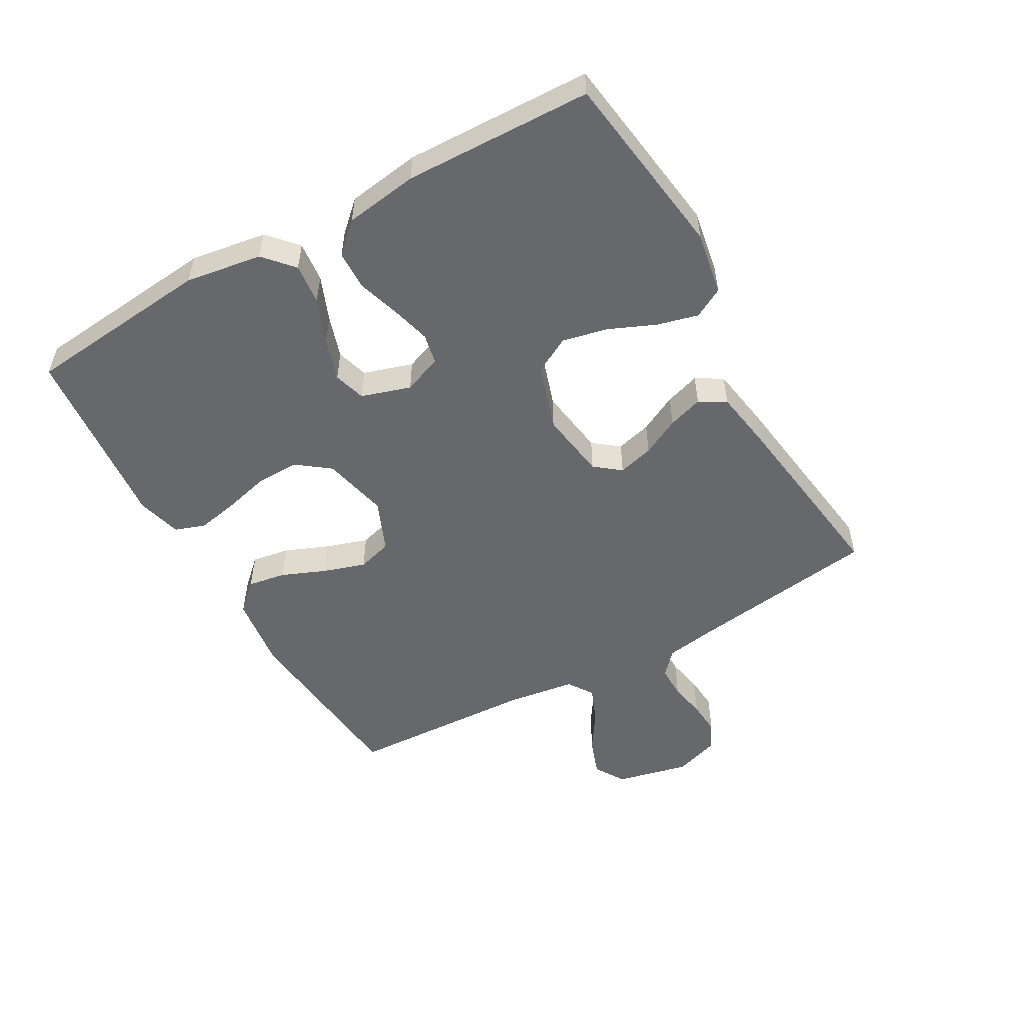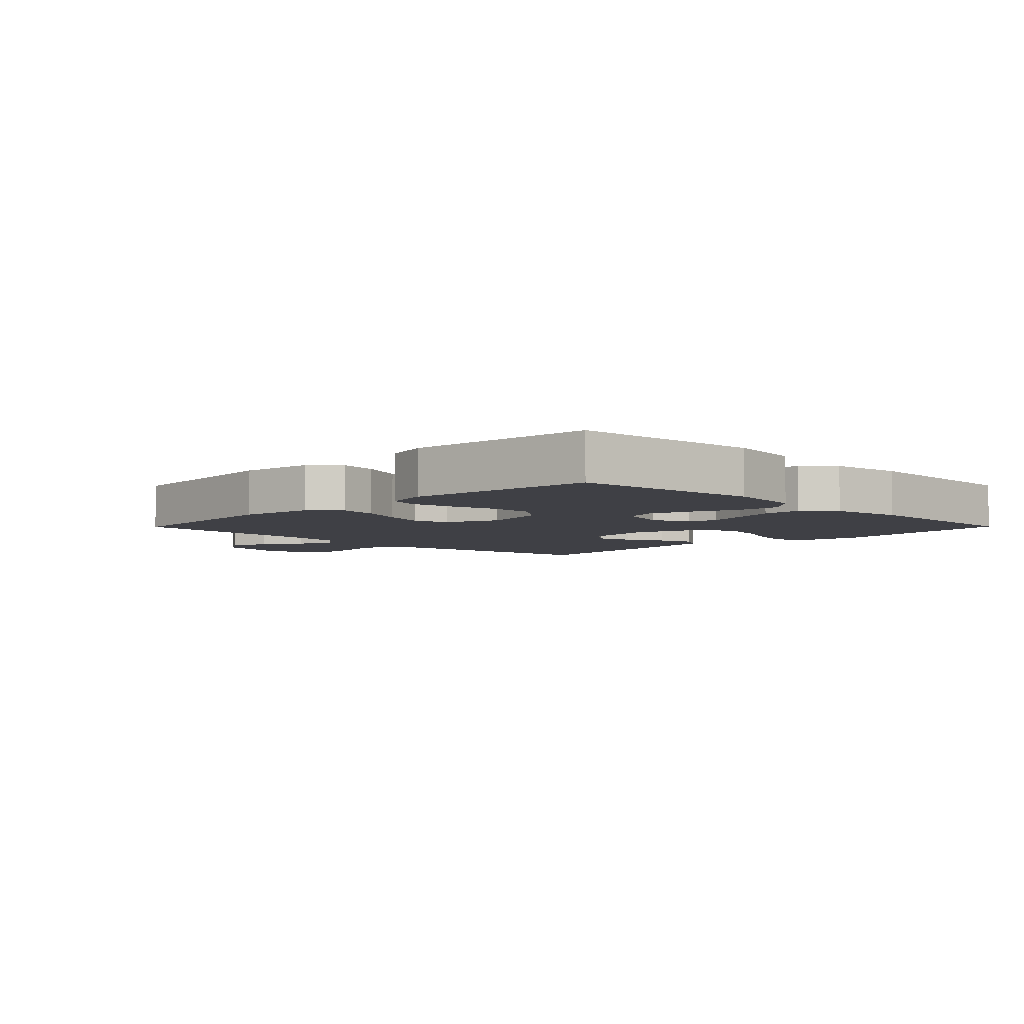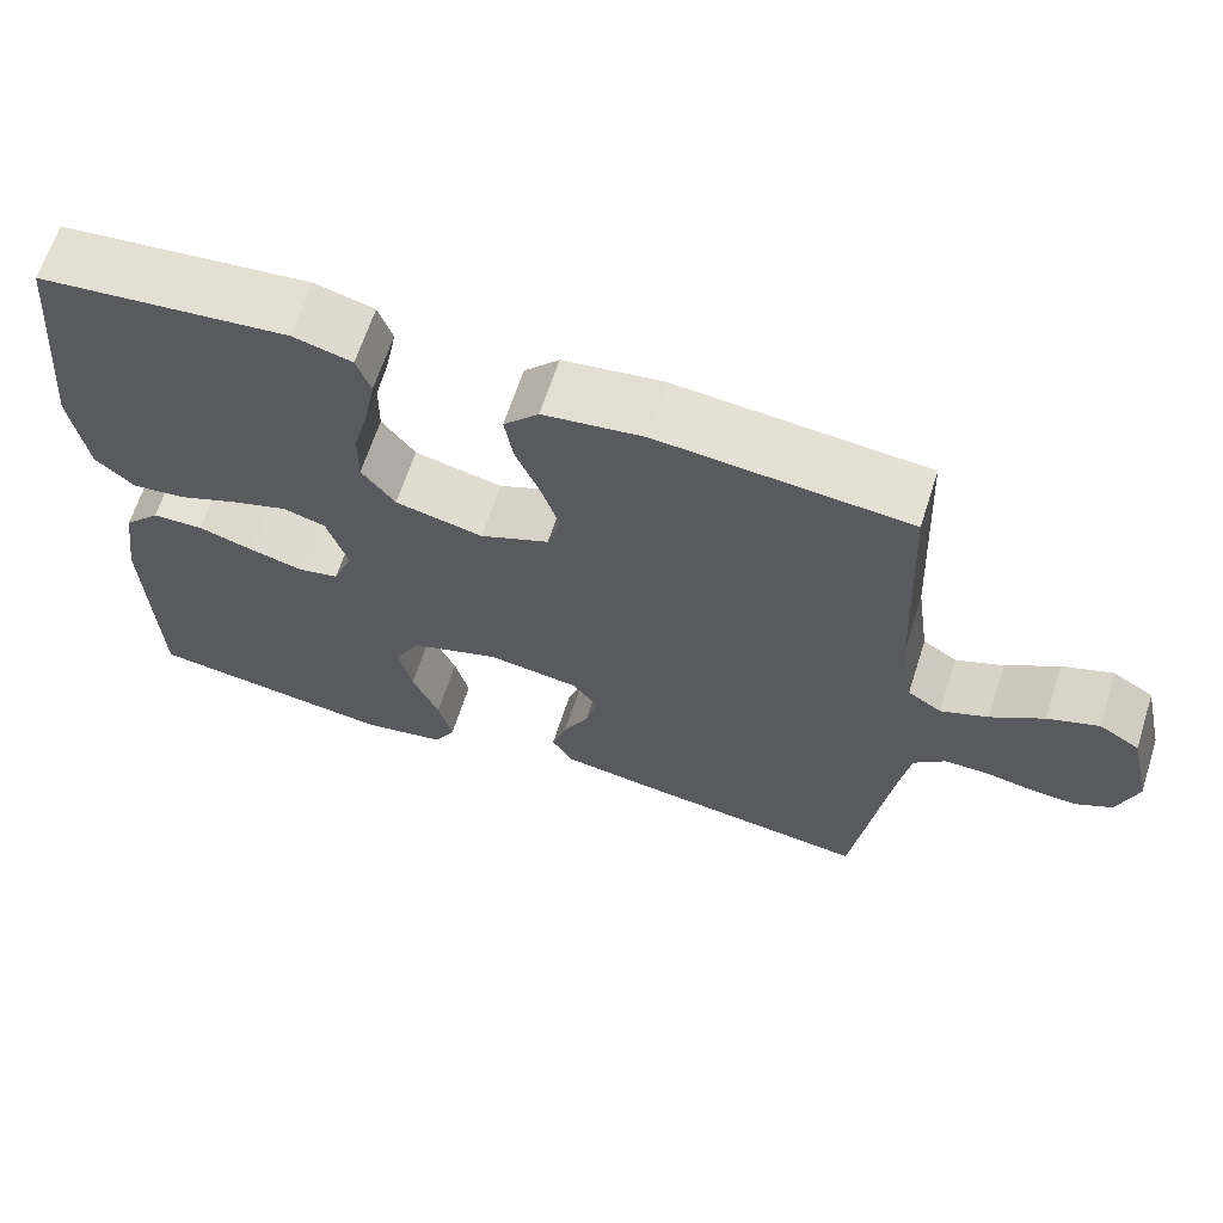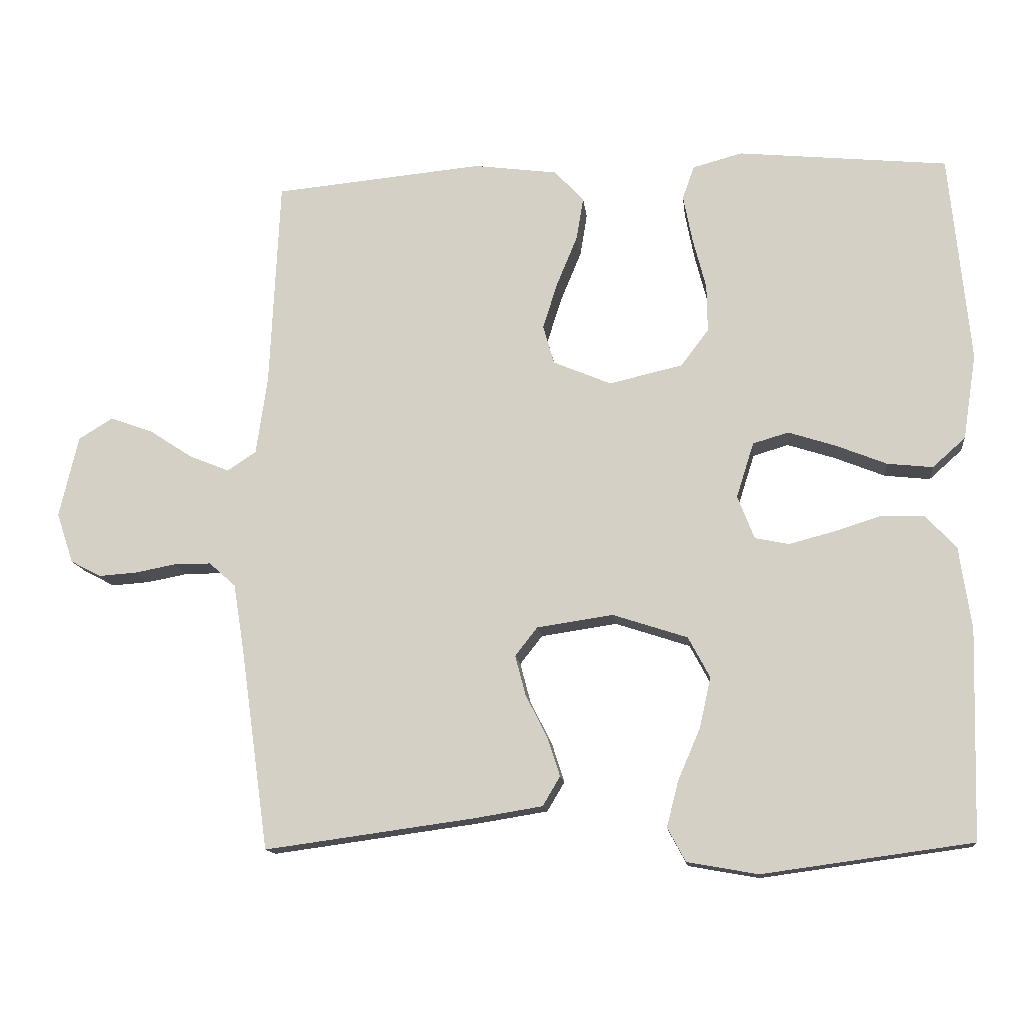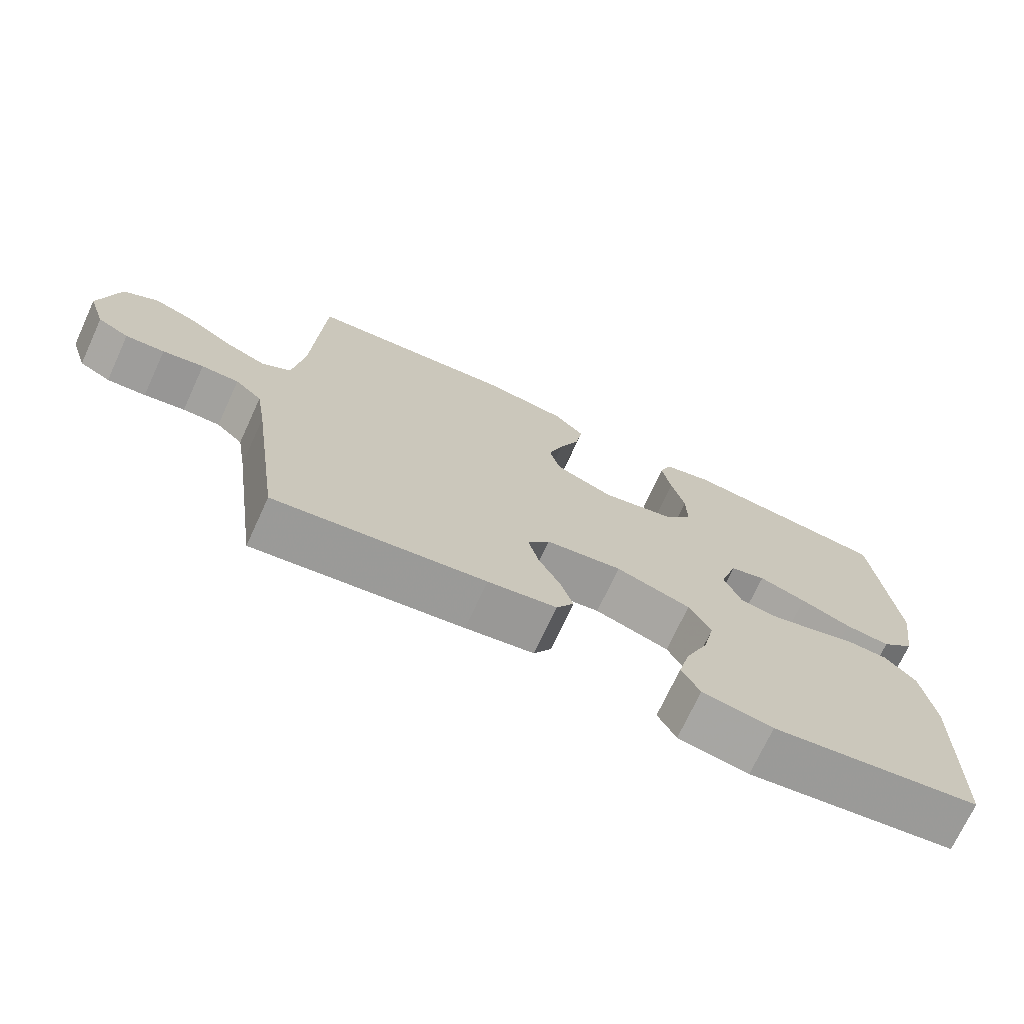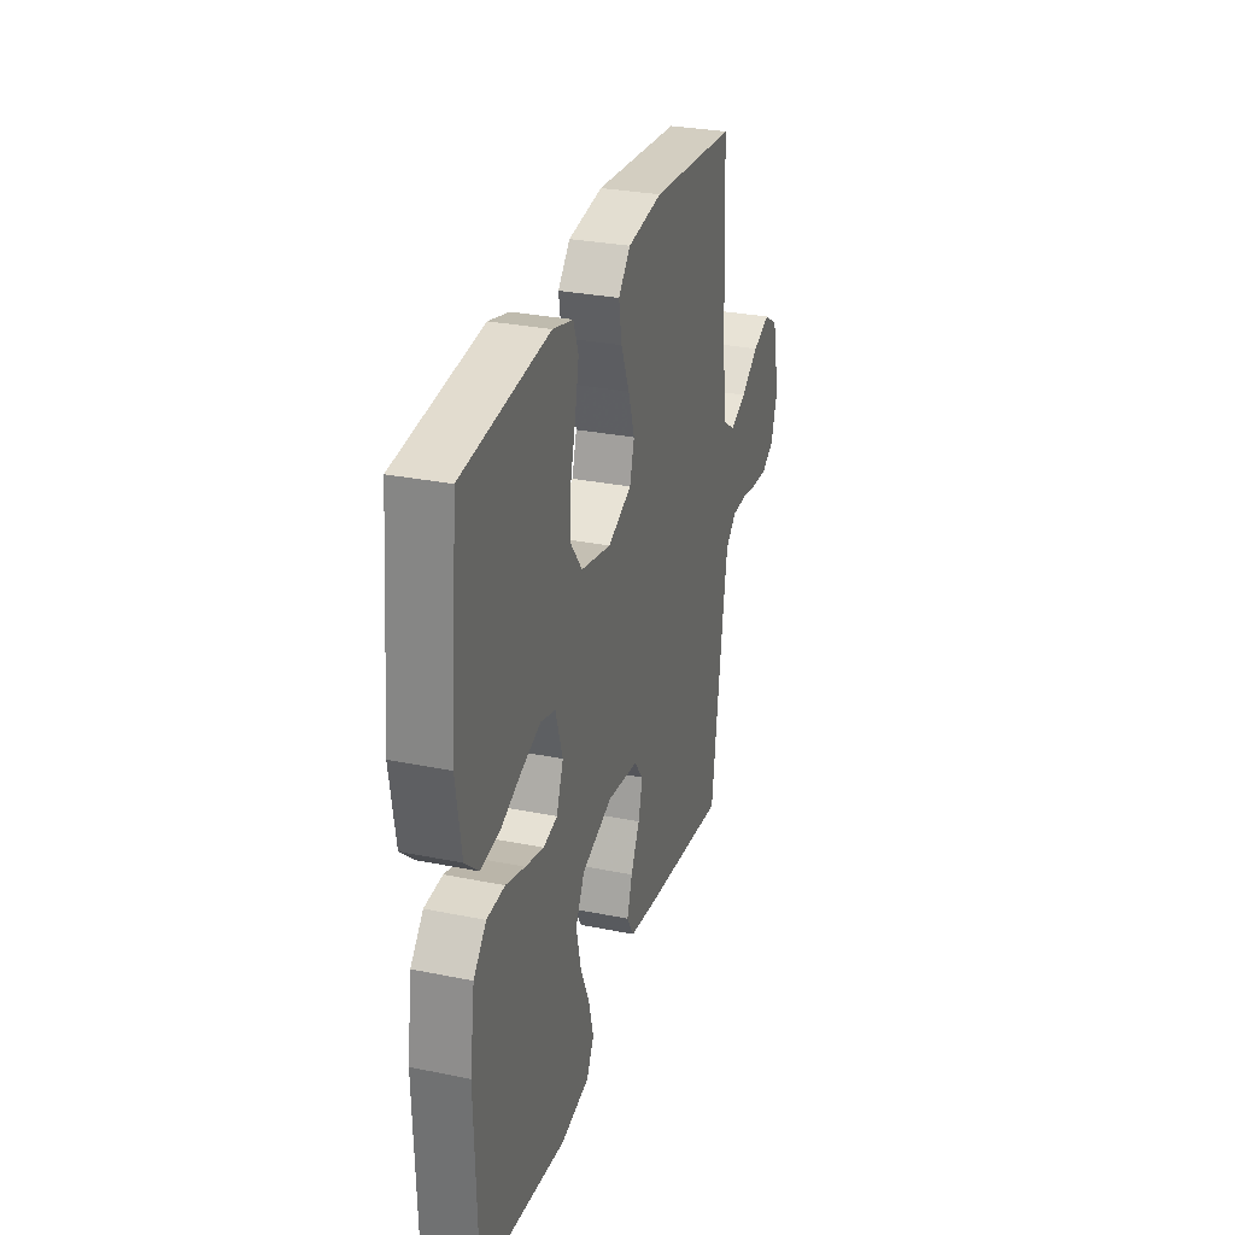
<metadata>
{"format":"obj","ext":"obj","renderer":"f3d","projection":"perspective","resolution":1024,"background":"white","views":[{"elev":-52.5,"azim":119.5,"up":"+Y"},{"elev":-5.2,"azim":45.3,"up":"+Y"},{"elev":64.8,"azim":-162.2,"up":"+Z"},{"elev":-13.5,"azim":6.4,"up":"+Z"},{"elev":-72.1,"azim":-24.8,"up":"+Z"},{"elev":29.8,"azim":106.6,"up":"+Z"}]}
</metadata>
<code>
v -0.5 0.07 0.5
v -0.2 0.07 0.528
v -0.08 0.07 0.512
v -0.038 0.07 0.467
v -0.048 0.07 0.406
v -0.077 0.07 0.336
v -0.099 0.07 0.268
v -0.083 0.07 0.212
v 0 0.07 0.177
v 0.105 0.07 0.201
v 0.145 0.07 0.254
v 0.144 0.07 0.322
v 0.125 0.07 0.396
v 0.112 0.07 0.463
v 0.129 0.07 0.511
v 0.2 0.07 0.53
v 0.5 0.07 0.5
v 0.529 0.07 0.2
v 0.51 0.07 0.078
v 0.463 0.07 0.036
v 0.398 0.07 0.043
v 0.326 0.07 0.072
v 0.258 0.07 0.094
v 0.207 0.07 0.079
v 0.182 0.07 0
v 0.206 0.07 -0.062
v 0.255 0.07 -0.072
v 0.319 0.07 -0.055
v 0.386 0.07 -0.034
v 0.448 0.07 -0.036
v 0.492 0.07 -0.083
v 0.509 0.07 -0.2
v 0.5 0.07 -0.5
v 0.2 0.07 -0.541
v 0.099 0.07 -0.523
v 0.073 0.07 -0.475
v 0.09 0.07 -0.409
v 0.122 0.07 -0.335
v 0.138 0.07 -0.263
v 0.107 0.07 -0.205
v 0 0.07 -0.17
v -0.109 0.07 -0.186
v -0.141 0.07 -0.227
v -0.126 0.07 -0.284
v -0.095 0.07 -0.345
v -0.077 0.07 -0.401
v -0.102 0.07 -0.443
v -0.2 0.07 -0.459
v -0.5 0.07 -0.5
v -0.542 0.07 -0.2
v -0.556 0.07 -0.114
v -0.594 0.07 -0.08
v -0.647 0.07 -0.08
v -0.705 0.07 -0.091
v -0.76 0.07 -0.095
v -0.804 0.07 -0.072
v -0.828 0.07 0
v -0.801 0.07 0.117
v -0.752 0.07 0.147
v -0.691 0.07 0.125
v -0.628 0.07 0.084
v -0.571 0.07 0.061
v -0.53 0.07 0.088
v -0.514 0.07 0.2
v -0.5 0 0.5
v -0.2 0 0.528
v -0.08 0 0.512
v -0.038 0 0.467
v -0.048 0 0.406
v -0.077 0 0.336
v -0.099 0 0.268
v -0.083 0 0.212
v 0 0 0.177
v 0.105 0 0.201
v 0.145 0 0.254
v 0.144 0 0.322
v 0.125 0 0.396
v 0.112 0 0.463
v 0.129 0 0.511
v 0.2 0 0.53
v 0.5 0 0.5
v 0.529 0 0.2
v 0.51 0 0.078
v 0.463 0 0.036
v 0.398 0 0.043
v 0.326 0 0.072
v 0.258 0 0.094
v 0.207 0 0.079
v 0.182 0 0
v 0.206 0 -0.062
v 0.255 0 -0.072
v 0.319 0 -0.055
v 0.386 0 -0.034
v 0.448 0 -0.036
v 0.492 0 -0.083
v 0.509 0 -0.2
v 0.5 0 -0.5
v 0.2 0 -0.541
v 0.099 0 -0.523
v 0.073 0 -0.475
v 0.09 0 -0.409
v 0.122 0 -0.335
v 0.138 0 -0.263
v 0.107 0 -0.205
v 0 0 -0.17
v -0.109 0 -0.186
v -0.141 0 -0.227
v -0.126 0 -0.284
v -0.095 0 -0.345
v -0.077 0 -0.401
v -0.102 0 -0.443
v -0.2 0 -0.459
v -0.5 0 -0.5
v -0.542 0 -0.2
v -0.556 0 -0.114
v -0.594 0 -0.08
v -0.647 0 -0.08
v -0.705 0 -0.091
v -0.76 0 -0.095
v -0.804 0 -0.072
v -0.828 0 0
v -0.801 0 0.117
v -0.752 0 0.147
v -0.691 0 0.125
v -0.628 0 0.084
v -0.571 0 0.061
v -0.53 0 0.088
v -0.514 0 0.2
f 59 60 61
f 58 59 61
f 57 58 61
f 56 57 61
f 55 56 61
f 54 55 61
f 53 54 61
f 52 53 61 62
f 51 52 62 63
f 48 49 50
f 47 48 50
f 46 47 50
f 45 46 50
f 44 45 50
f 51 63 64
f 50 51 64
f 44 50 64
f 43 44 64
f 36 37 38
f 35 36 38
f 34 35 38
f 33 34 38
f 32 33 38
f 31 32 38
f 30 31 38
f 29 30 38
f 28 29 38
f 27 28 38 39
f 26 27 39 40
f 20 21 22
f 19 20 22
f 18 19 22
f 17 18 22
f 16 17 22
f 15 16 22
f 14 15 22
f 13 14 22
f 12 13 22
f 11 12 22 23
f 10 11 23 24
f 4 5 6
f 3 4 6
f 2 3 6
f 1 2 6
f 64 1 6
f 64 6 7
f 64 7 8
f 43 64 8
f 42 43 8
f 41 42 8 9
f 40 41 9
f 26 40 9
f 25 26 9
f 9 10 24 25
f 125 124 123
f 125 123 122
f 125 122 121
f 125 121 120
f 125 120 119
f 125 119 118
f 125 118 117
f 126 125 117 116
f 127 126 116 115
f 114 113 112
f 114 112 111
f 114 111 110
f 114 110 109
f 114 109 108
f 128 127 115
f 128 115 114
f 128 114 108
f 128 108 107
f 102 101 100
f 102 100 99
f 102 99 98
f 102 98 97
f 102 97 96
f 102 96 95
f 102 95 94
f 102 94 93
f 102 93 92
f 103 102 92 91
f 104 103 91 90
f 86 85 84
f 86 84 83
f 86 83 82
f 86 82 81
f 86 81 80
f 86 80 79
f 86 79 78
f 86 78 77
f 86 77 76
f 87 86 76 75
f 88 87 75 74
f 70 69 68
f 70 68 67
f 70 67 66
f 70 66 65
f 70 65 128
f 71 70 128
f 72 71 128
f 72 128 107
f 72 107 106
f 73 72 106 105
f 73 105 104
f 73 104 90
f 73 90 89
f 89 88 74 73
f 1 65 66 2
f 2 66 67 3
f 3 67 68 4
f 4 68 69 5
f 5 69 70 6
f 6 70 71 7
f 7 71 72 8
f 8 72 73 9
f 9 73 74 10
f 10 74 75 11
f 11 75 76 12
f 12 76 77 13
f 13 77 78 14
f 14 78 79 15
f 15 79 80 16
f 16 80 81 17
f 17 81 82 18
f 18 82 83 19
f 19 83 84 20
f 20 84 85 21
f 21 85 86 22
f 22 86 87 23
f 23 87 88 24
f 24 88 89 25
f 25 89 90 26
f 26 90 91 27
f 27 91 92 28
f 28 92 93 29
f 29 93 94 30
f 30 94 95 31
f 31 95 96 32
f 32 96 97 33
f 33 97 98 34
f 34 98 99 35
f 35 99 100 36
f 36 100 101 37
f 37 101 102 38
f 38 102 103 39
f 39 103 104 40
f 40 104 105 41
f 41 105 106 42
f 42 106 107 43
f 43 107 108 44
f 44 108 109 45
f 45 109 110 46
f 46 110 111 47
f 47 111 112 48
f 48 112 113 49
f 49 113 114 50
f 50 114 115 51
f 51 115 116 52
f 52 116 117 53
f 53 117 118 54
f 54 118 119 55
f 55 119 120 56
f 56 120 121 57
f 57 121 122 58
f 58 122 123 59
f 59 123 124 60
f 60 124 125 61
f 61 125 126 62
f 62 126 127 63
f 63 127 128 64
f 64 128 65 1

</code>
